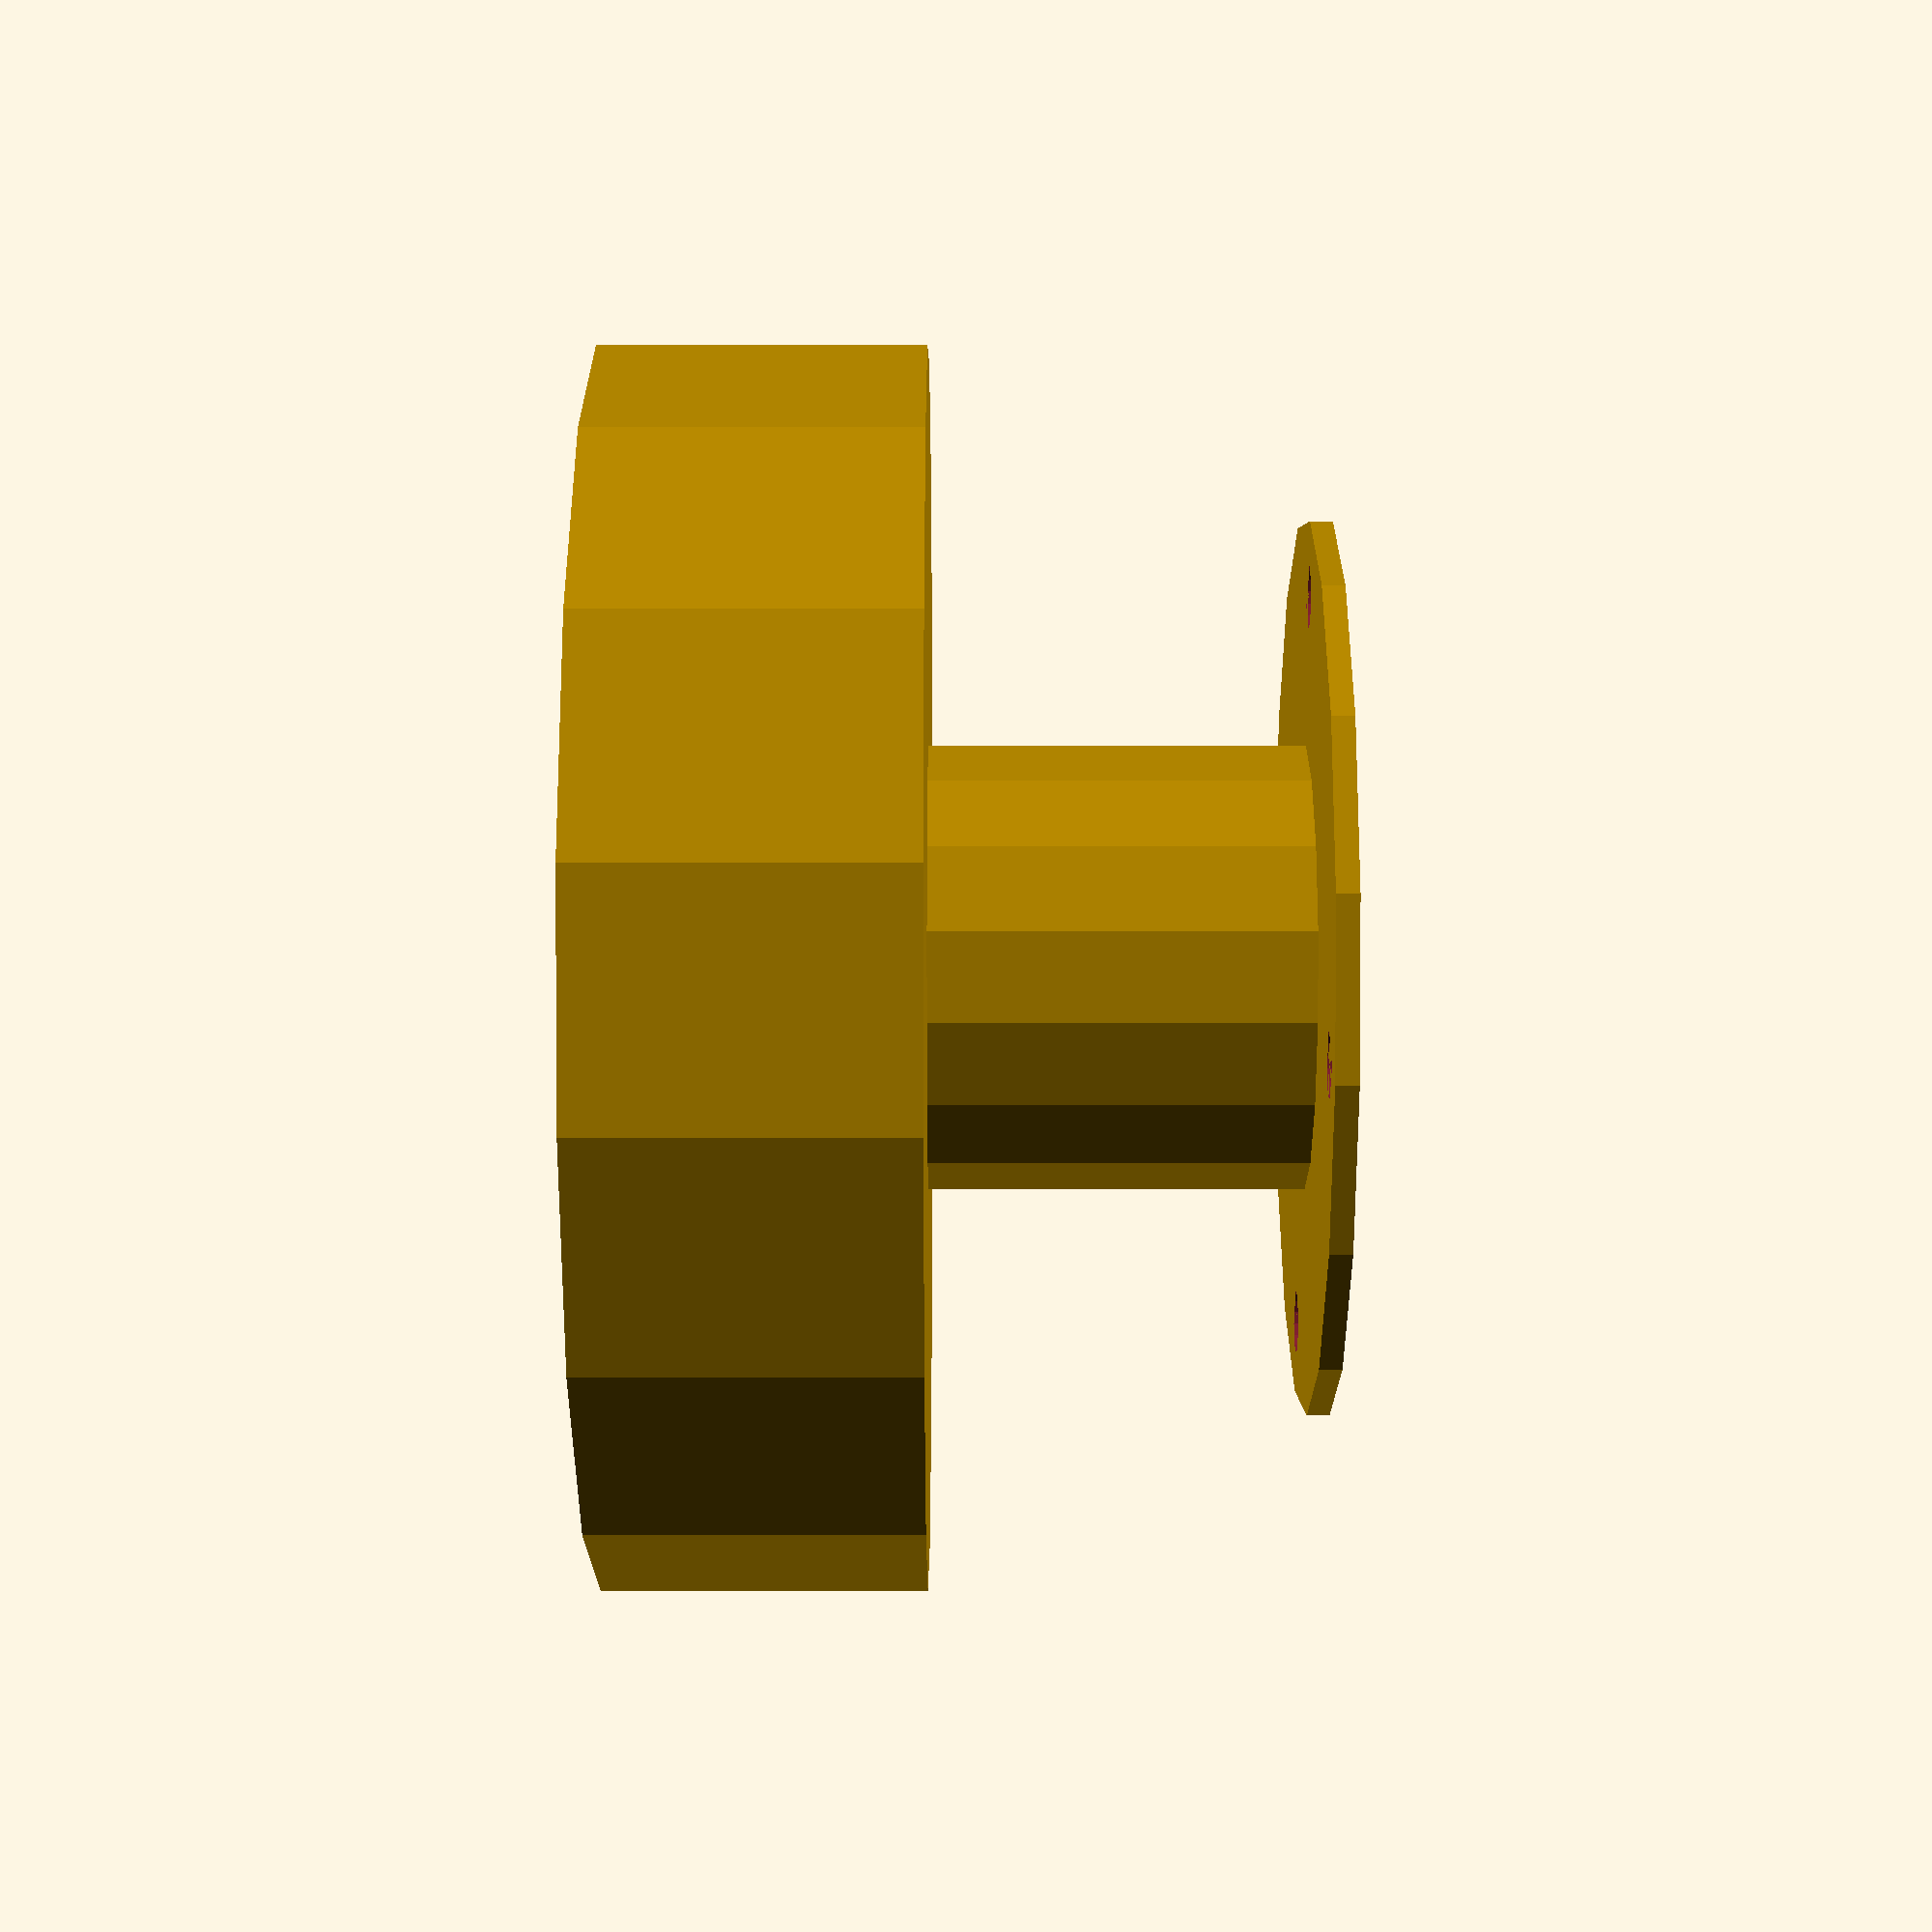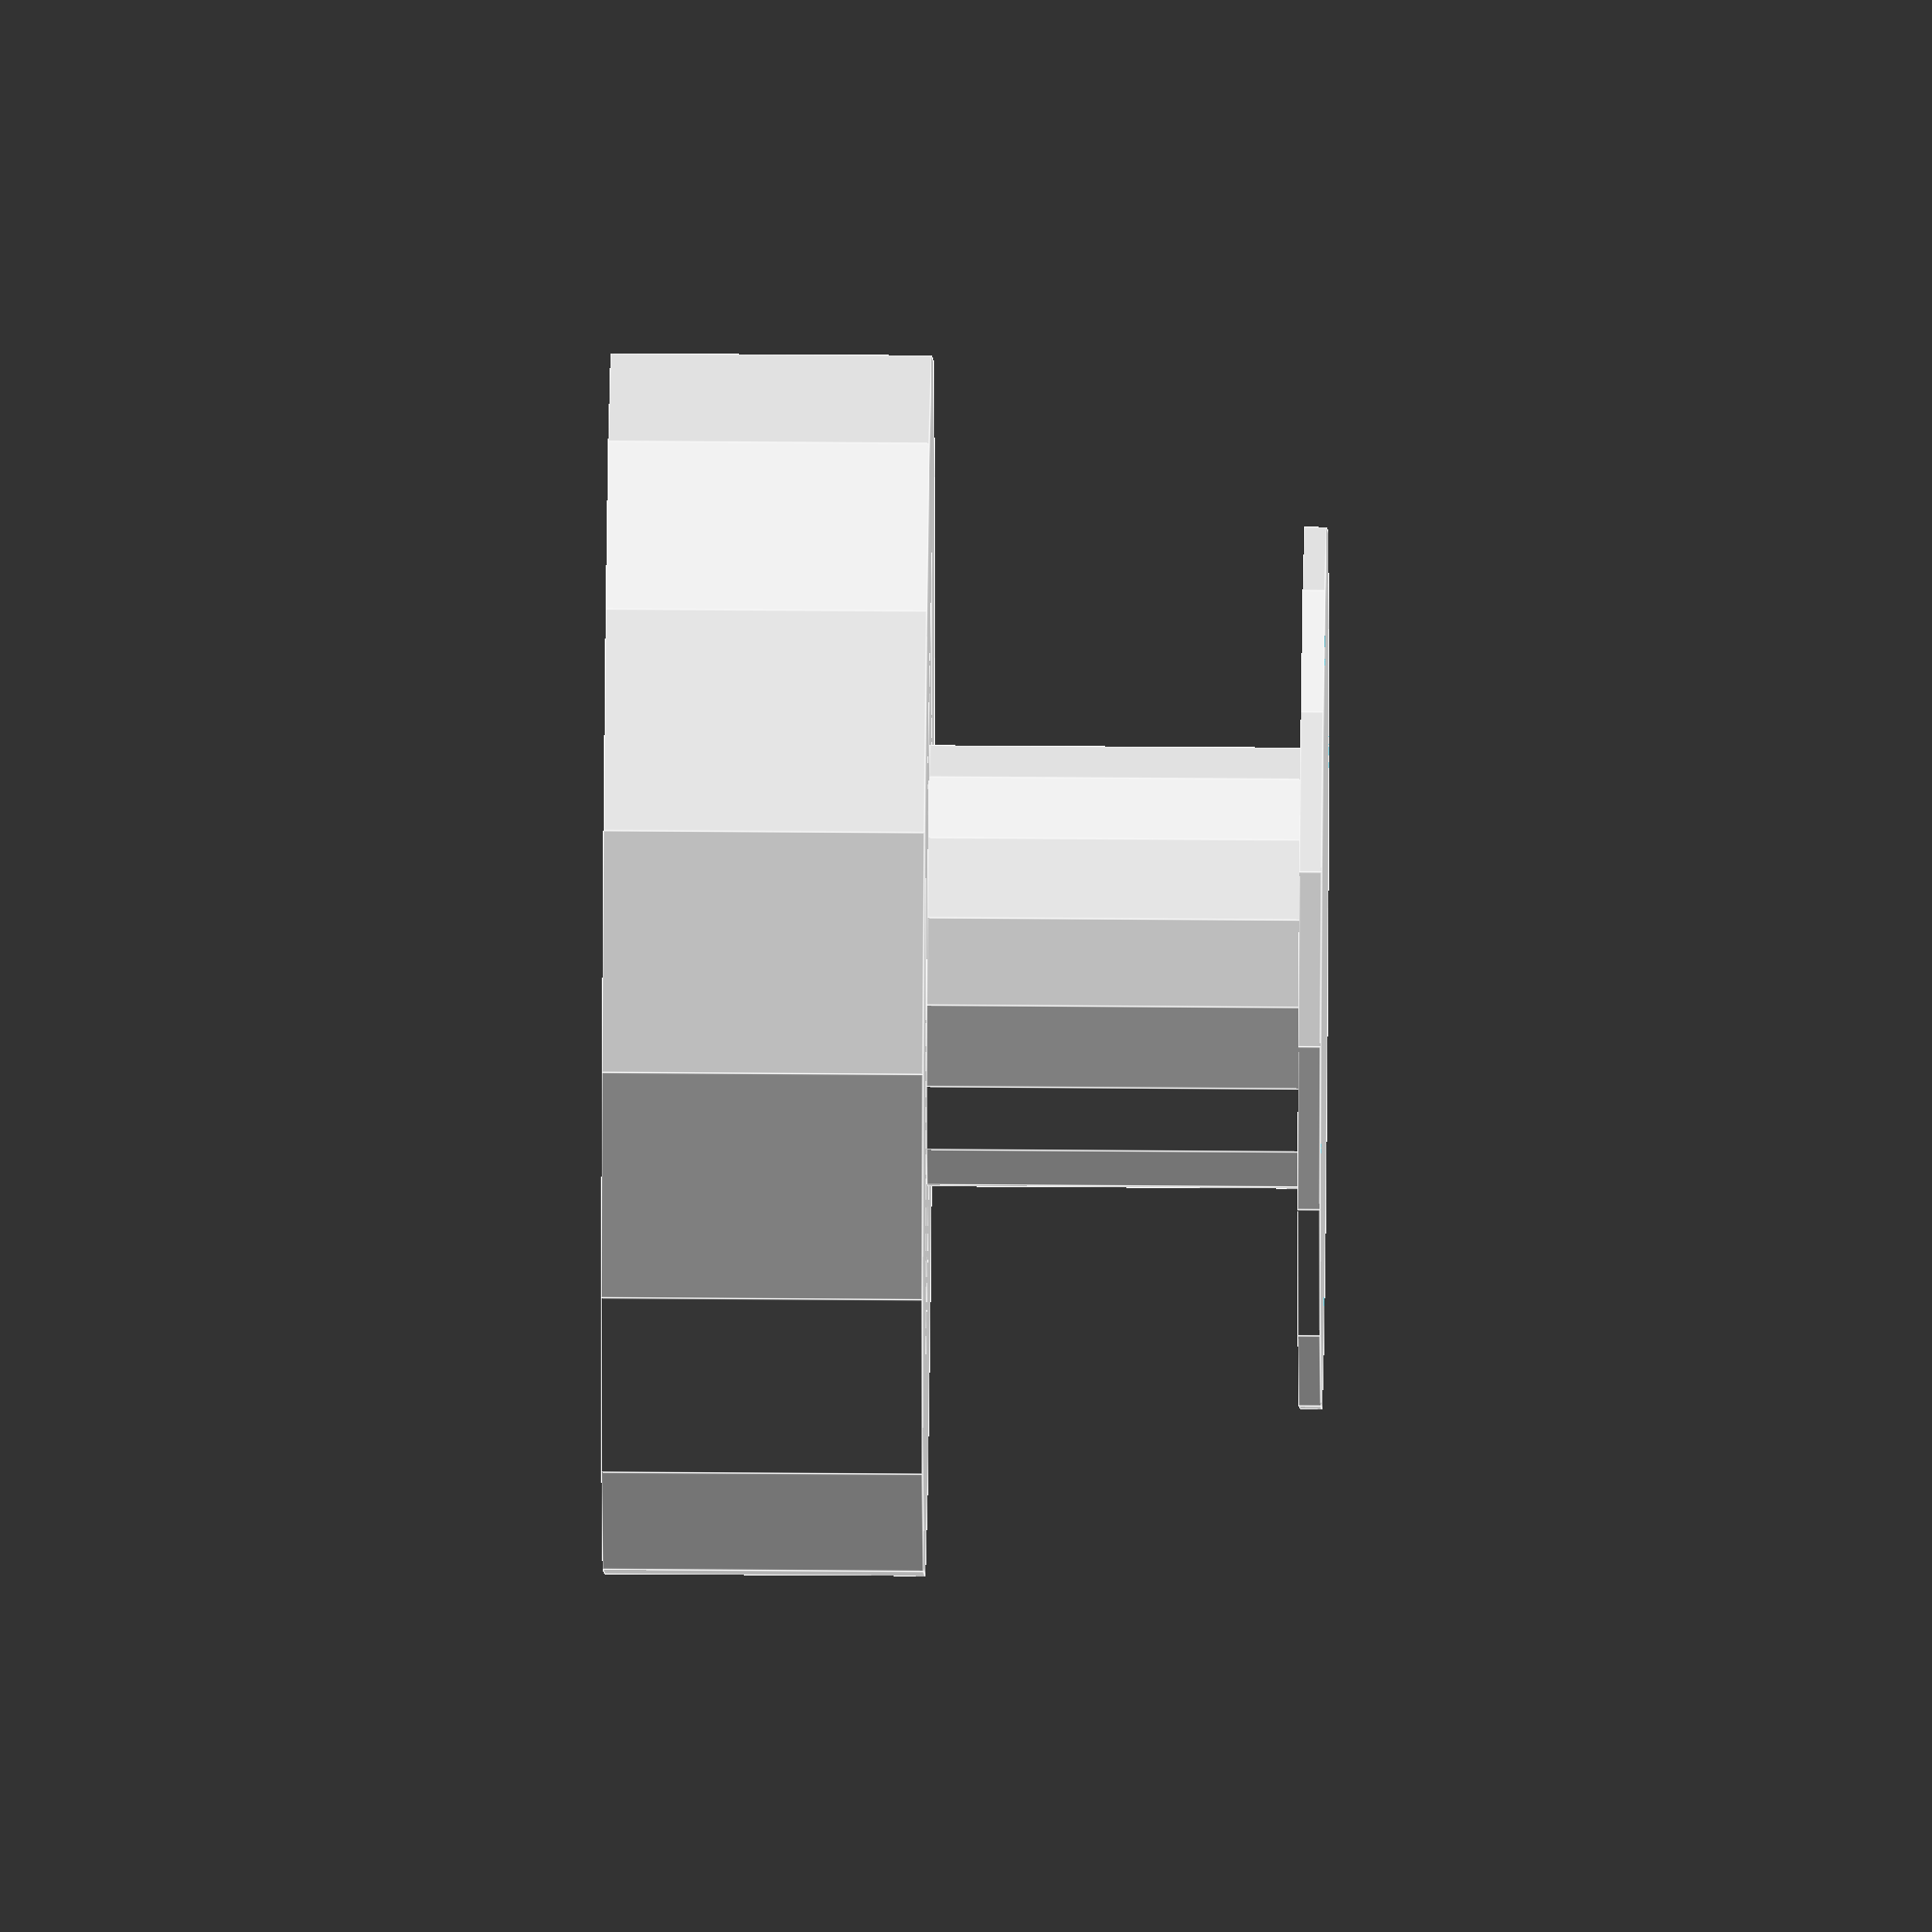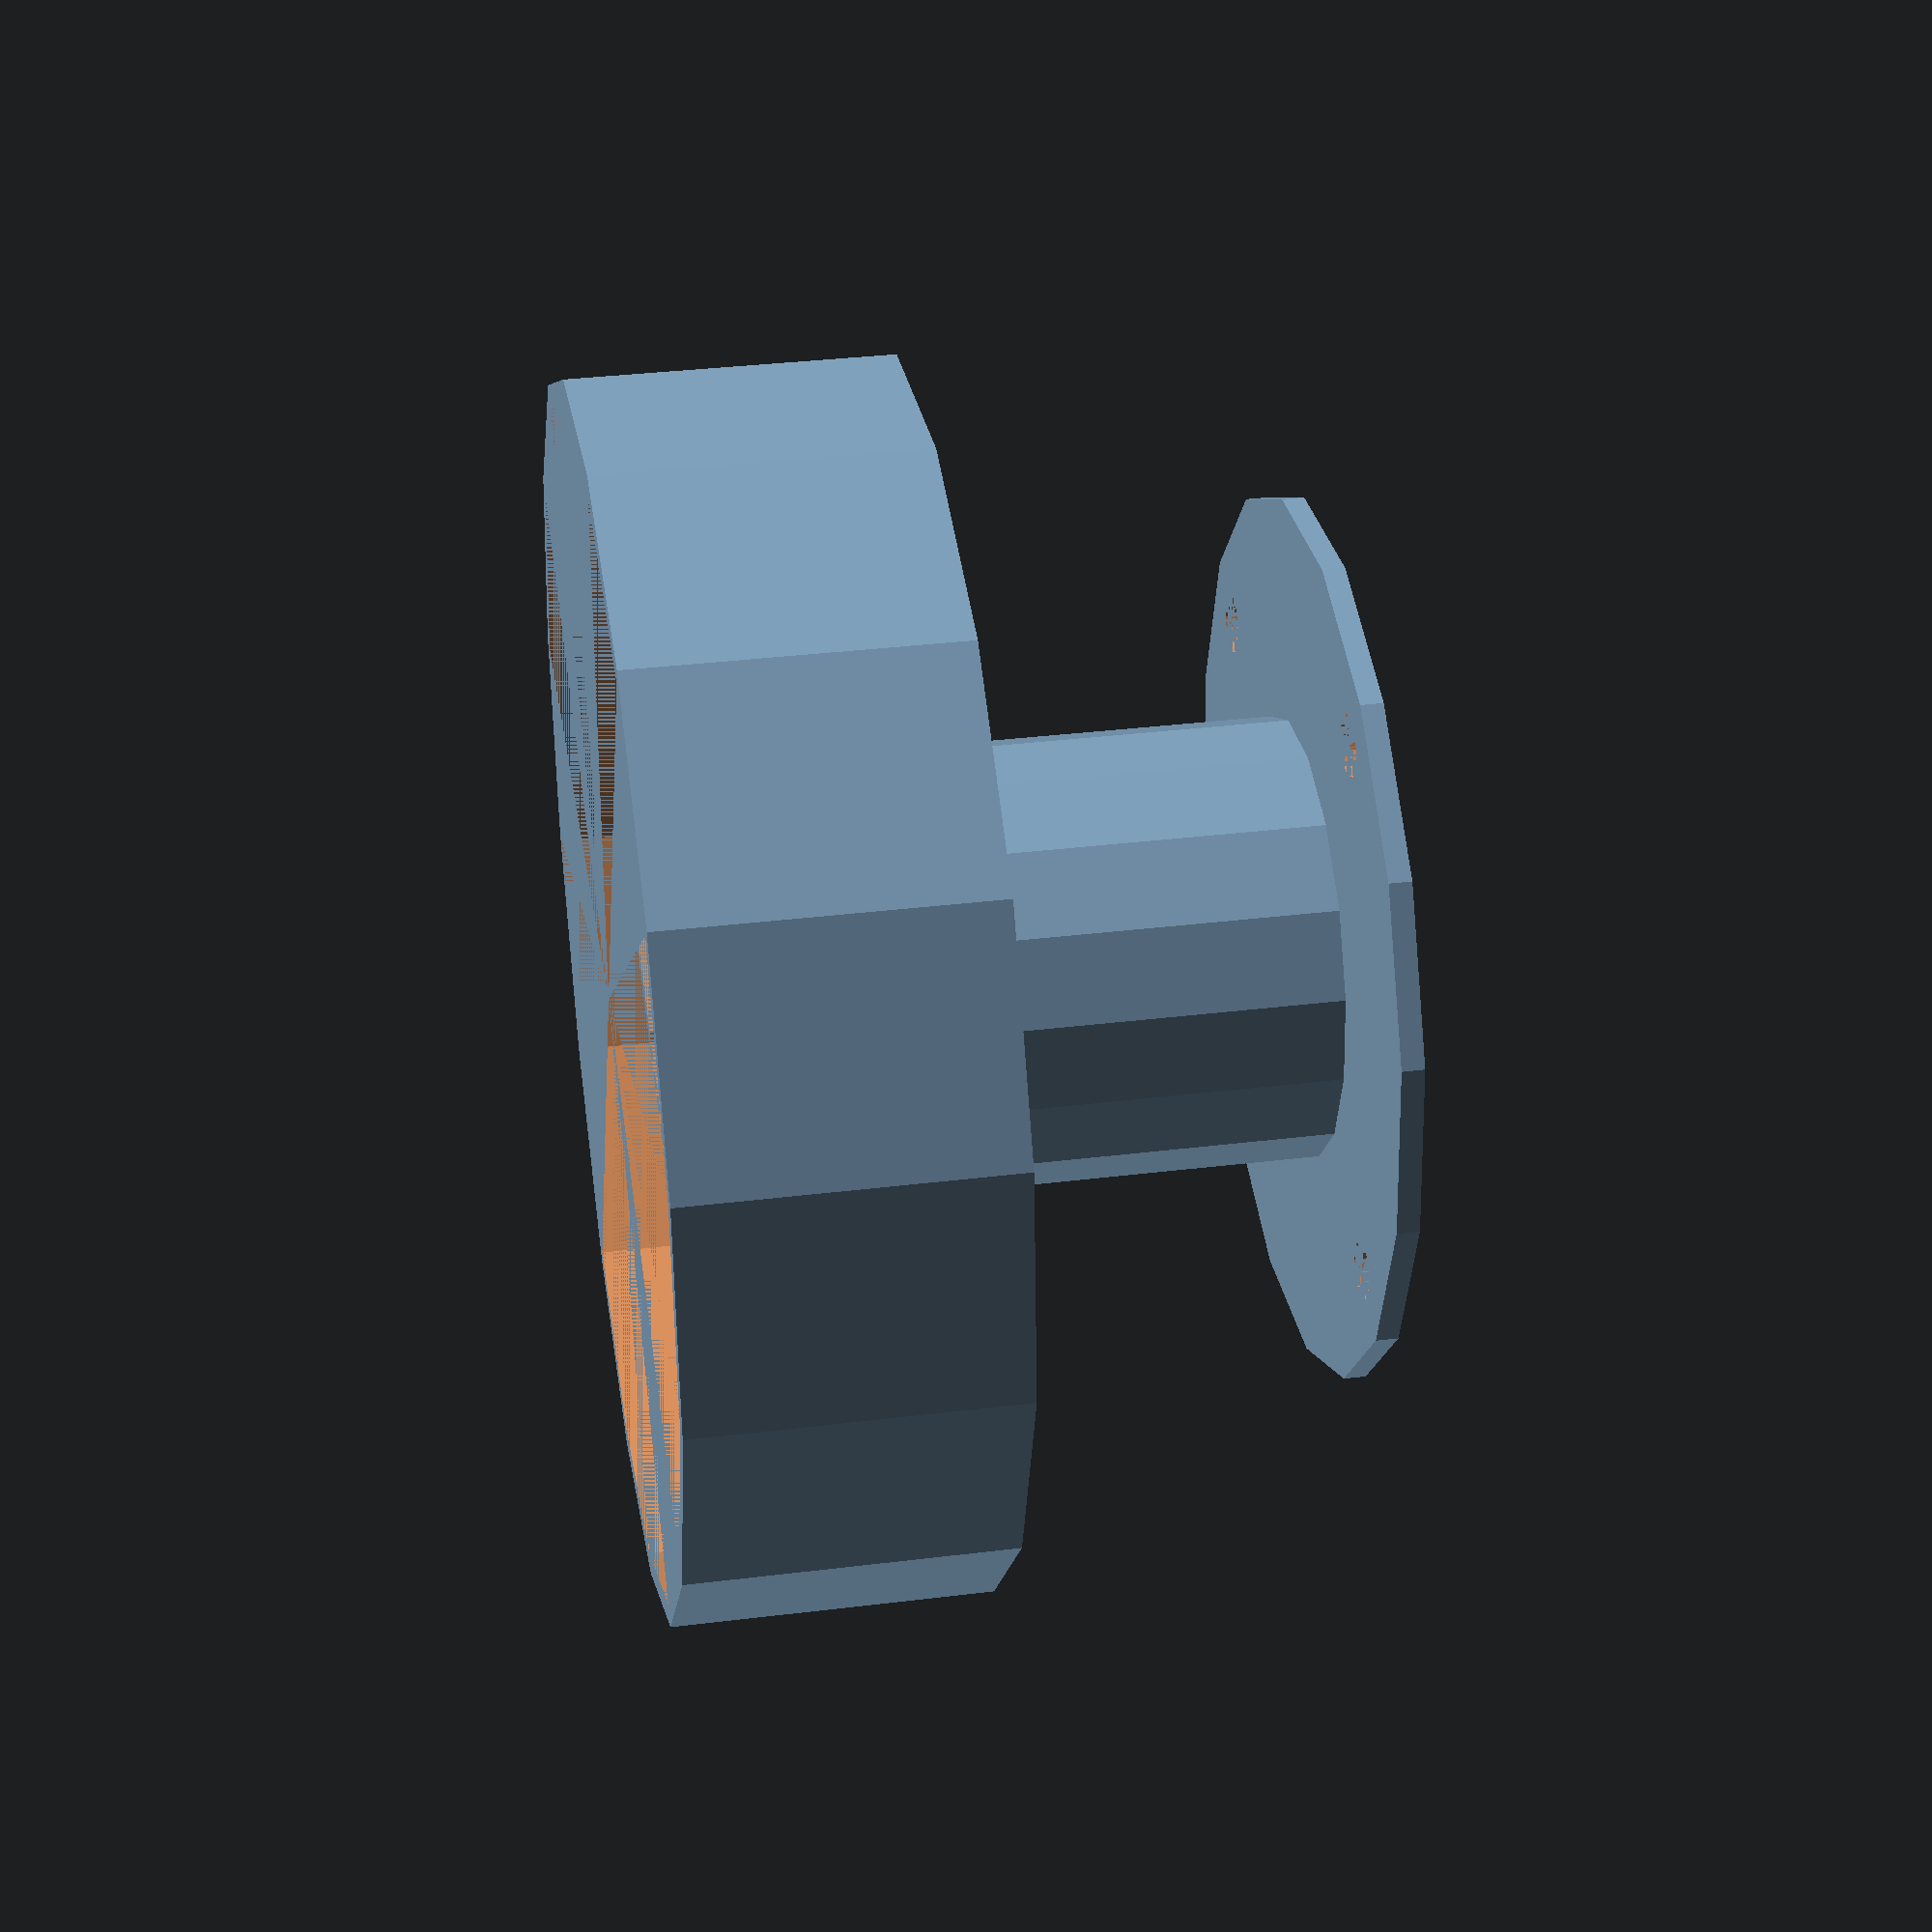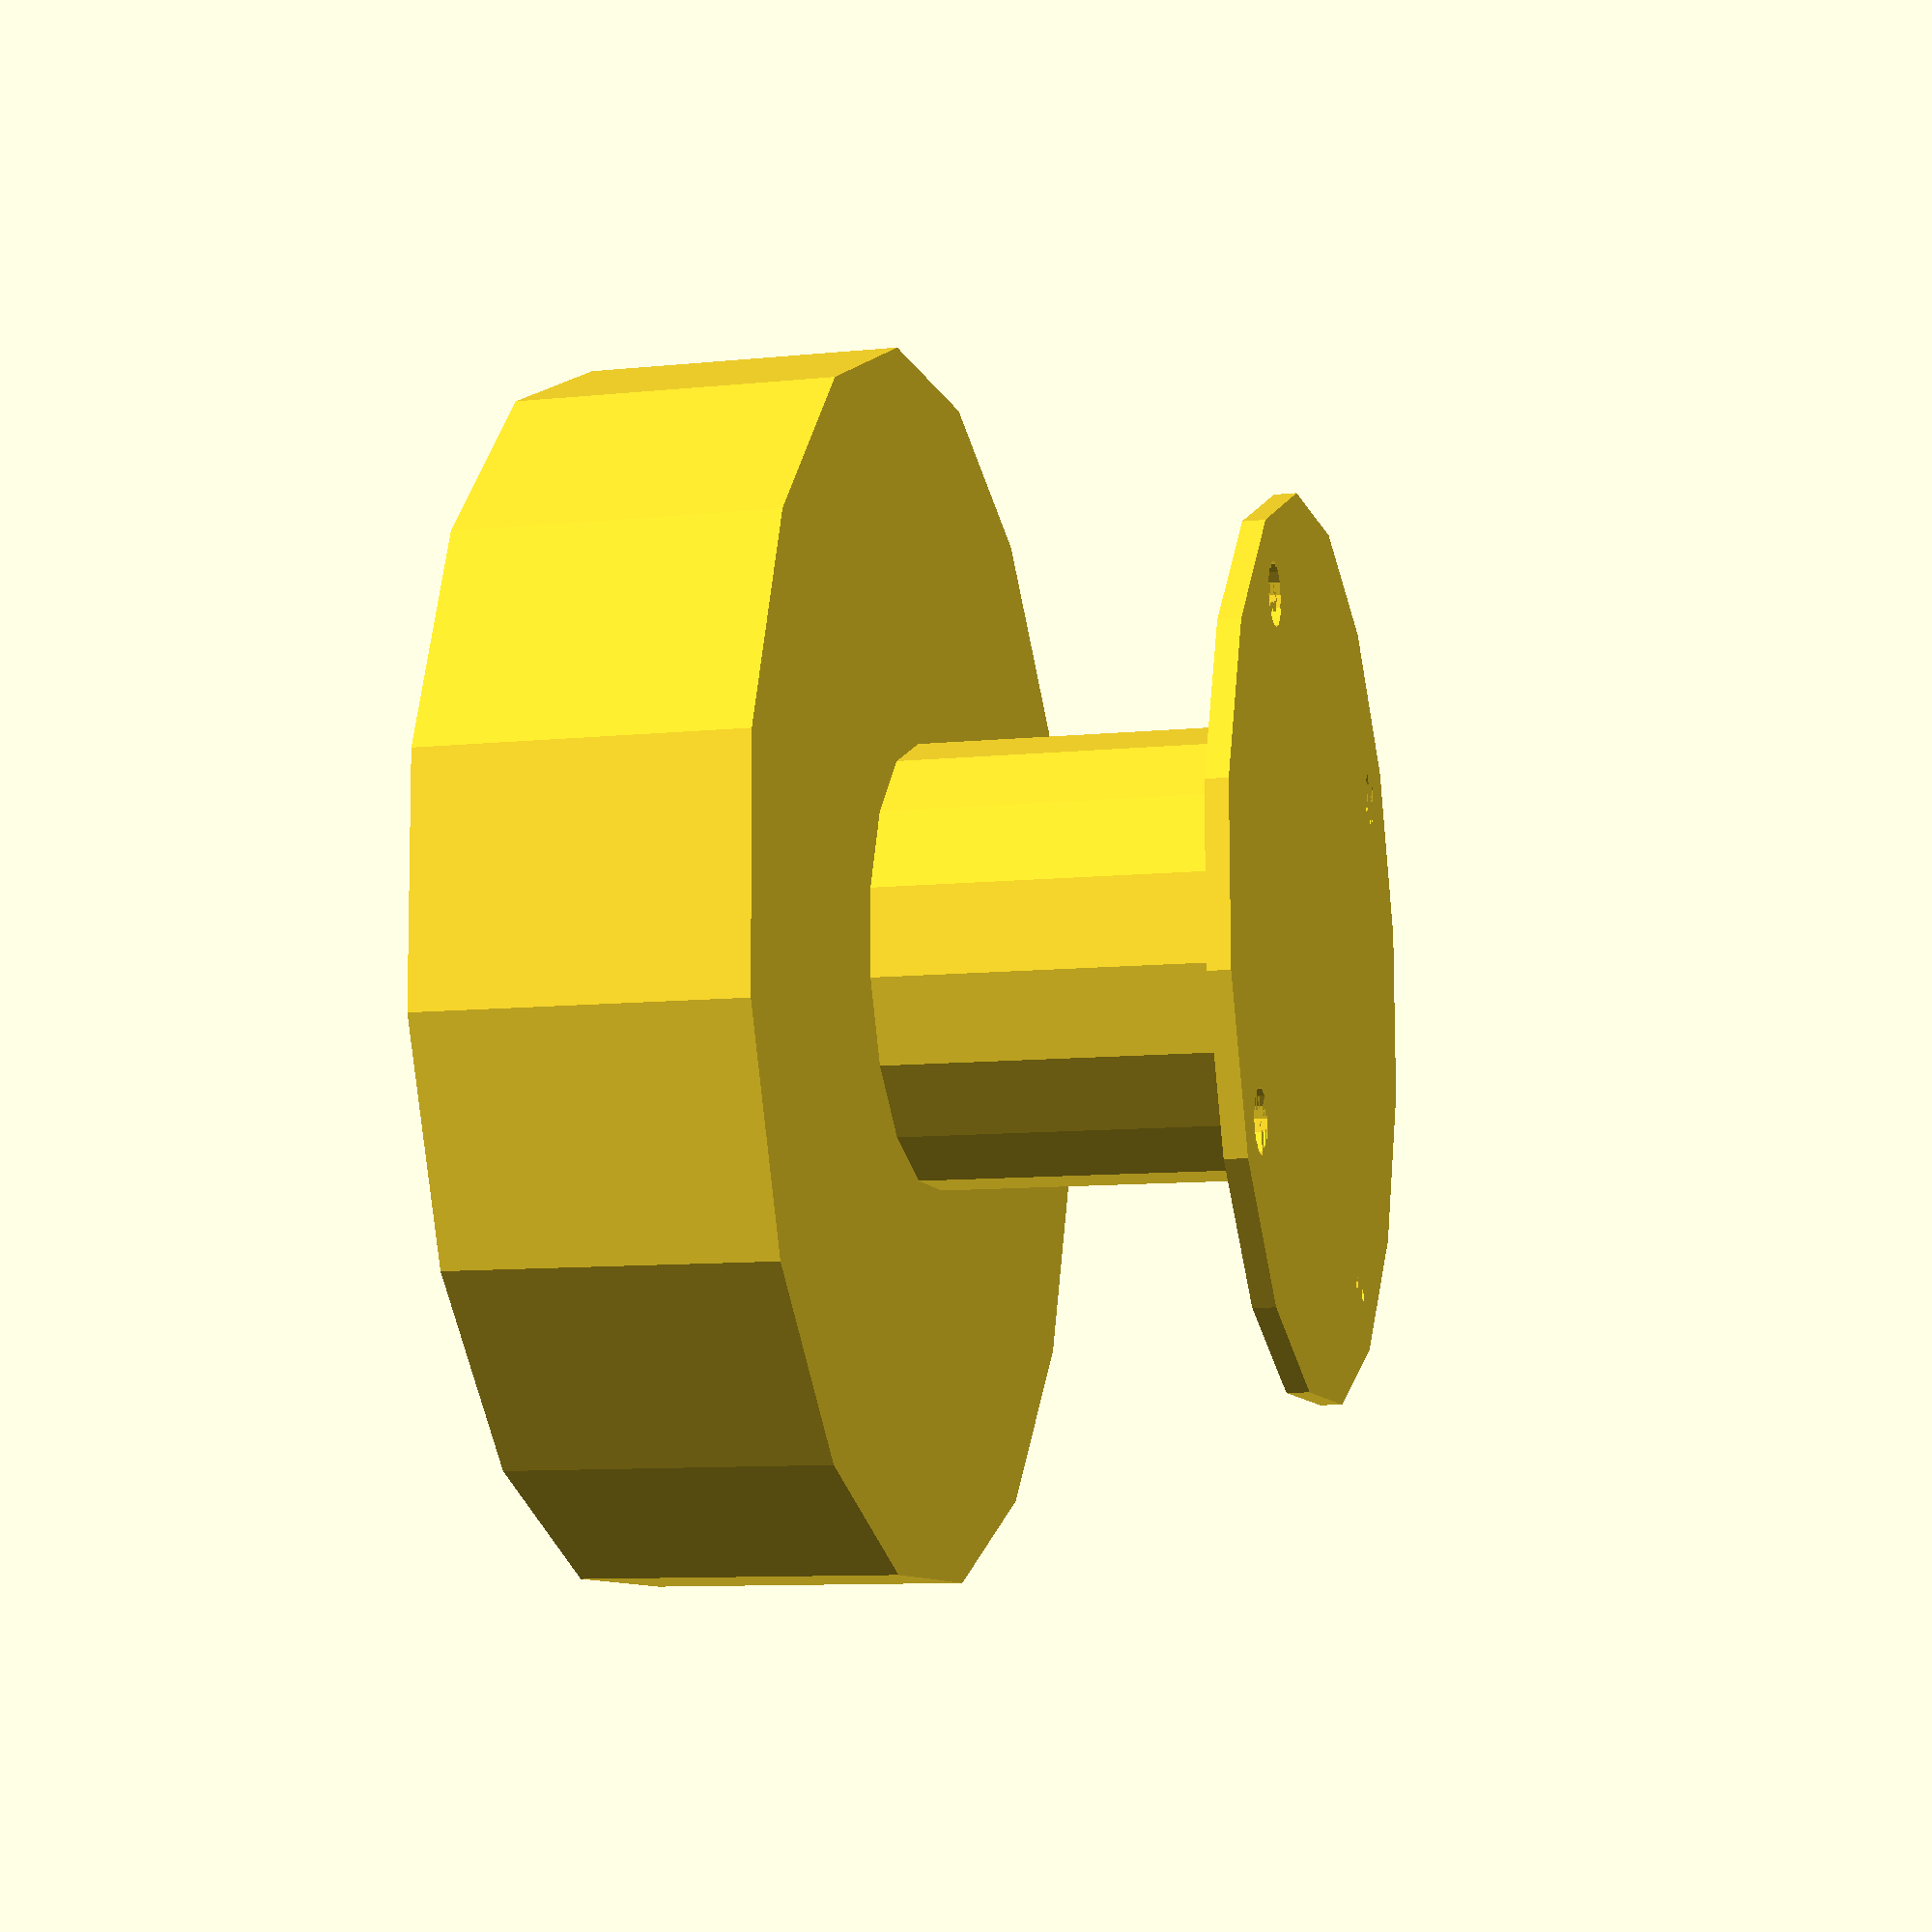
<openscad>
fn = 16;
bowl_radius = 80 / 2;
base_radius = 60 / 2;
m4_radius = 4.2 / 2;
m4_mount_radius = 50 / 2;
support_radius = 30 / 2;
support_height = 25;
heatsink_square_size= 40.1;
heatsink_height = 10;
sample_height = 10;
bowl_depth = heatsink_height + sample_height;
thickness = 1.5;
rim_height = heatsink_height + sample_height*0.75;
rim_gap = 15;

module sample_rim() {
  difference() {
    cube(size = [heatsink_square_size + thickness*2,
                 heatsink_square_size + thickness*2,
                 rim_height]);
    translate([thickness, thickness, 0])
    cube(size = [heatsink_square_size,
                 heatsink_square_size,
                 rim_height]);
    translate([0, thickness + heatsink_square_size/2 - rim_gap/2, 0])
    cube(size = [heatsink_square_size + thickness*2,
                 rim_gap,
                 rim_height]);
    translate([thickness + heatsink_square_size/2 - rim_gap/2, 0, 0])
    cube(size = [rim_gap,
                 heatsink_square_size + thickness*2,
                 rim_height]);
  }
}

module bowl() {
  union() {
    difference() {
      cylinder(h = bowl_depth + thickness,
               r1 = bowl_radius + thickness,
               r2 = bowl_radius + thickness, $fn=fn);
      translate([0, 0, thickness])
      cylinder(h = bowl_depth,
               r1 = bowl_radius,
               r2 = bowl_radius, $fn=fn);
    }
    translate([
      -(thickness + heatsink_square_size/2),
      -(thickness + heatsink_square_size/2), 0])
    sample_rim();
  }
}

module support() {
  cylinder(h = support_height,
           r1 = support_radius,
           r2 = support_radius, $fn=fn);
}

module base() {
  difference() {
    cylinder(h = thickness,
             r1 = base_radius,
             r2 = base_radius, $fn=fn);
    translate([m4_mount_radius, 0, 0])
    cylinder(h = thickness,
             r1 = m4_radius,
             r2 = m4_radius, $fn=fn);
    translate([-m4_mount_radius, 0, 0])
    cylinder(h = thickness,
             r1 = m4_radius,
             r2 = m4_radius, $fn=fn);
    translate([0, m4_mount_radius, 0])
    cylinder(h = thickness,
             r1 = m4_radius,
             r2 = m4_radius, $fn=fn);
    translate([0, -m4_mount_radius, 0])
    cylinder(h = thickness,
             r1 = m4_radius,
             r2 = m4_radius, $fn=fn);
  }
}

module render() {
  union() {
    base();
    translate([0, 0, thickness])
    support();
    translate([0, 0, thickness + support_height])
    bowl();
    
    
  }
}

echo(version=version());

render();
</openscad>
<views>
elev=233.4 azim=67.5 roll=90.0 proj=p view=wireframe
elev=322.0 azim=174.6 roll=90.6 proj=o view=edges
elev=145.8 azim=117.9 roll=99.4 proj=p view=solid
elev=189.9 azim=214.5 roll=75.4 proj=p view=wireframe
</views>
